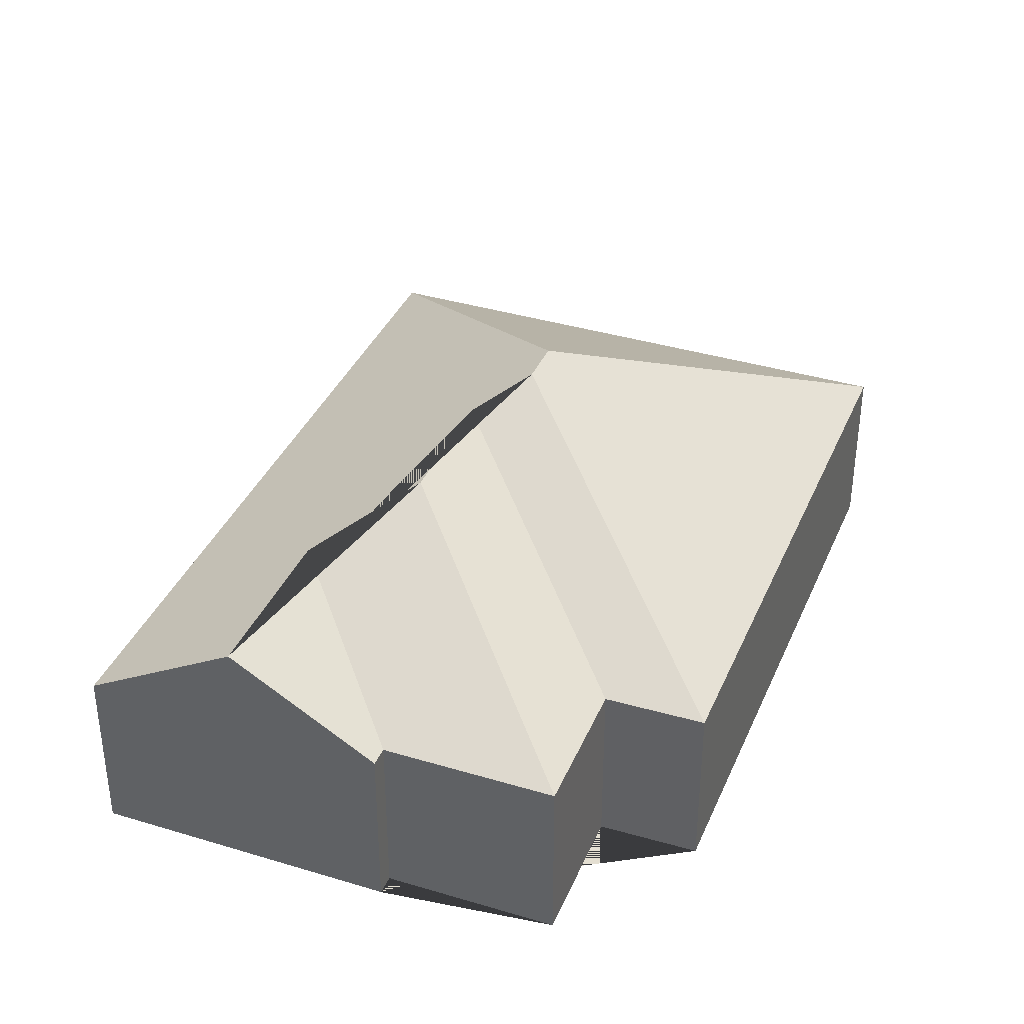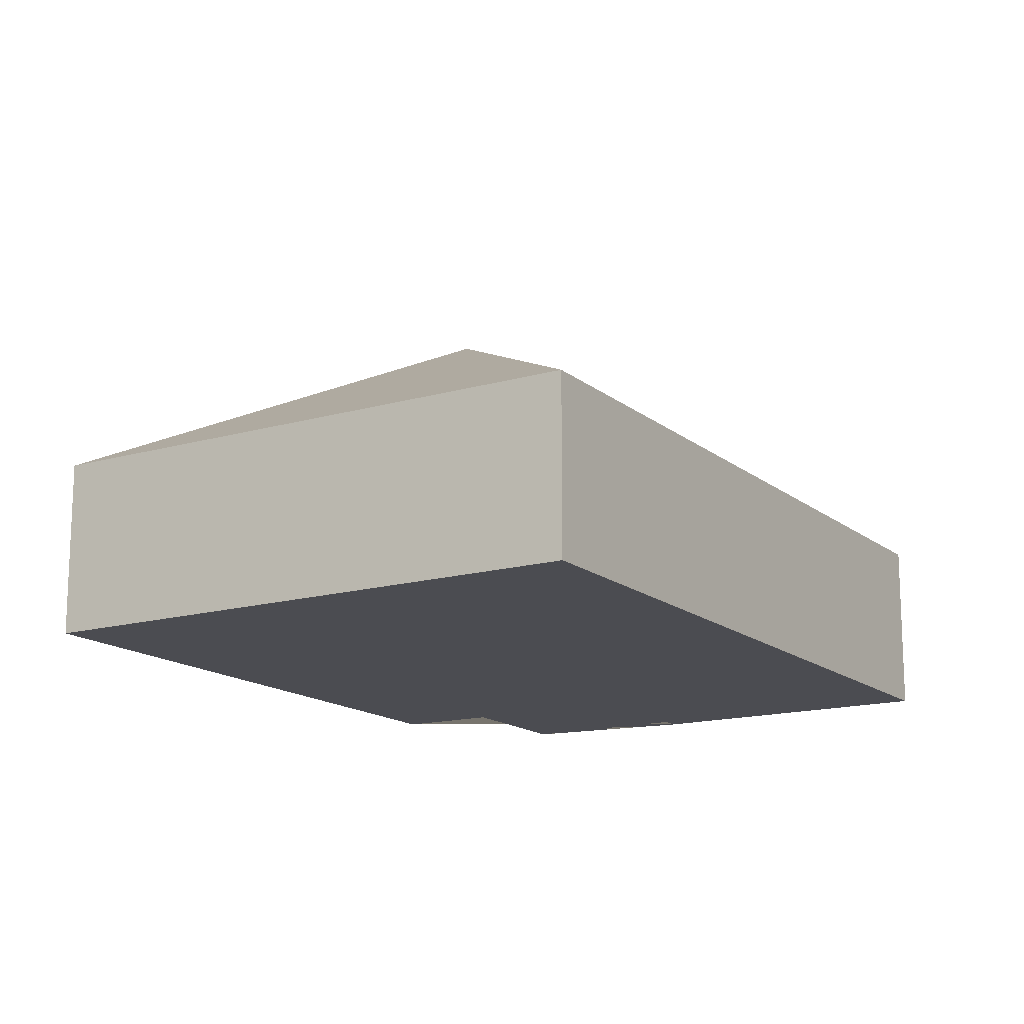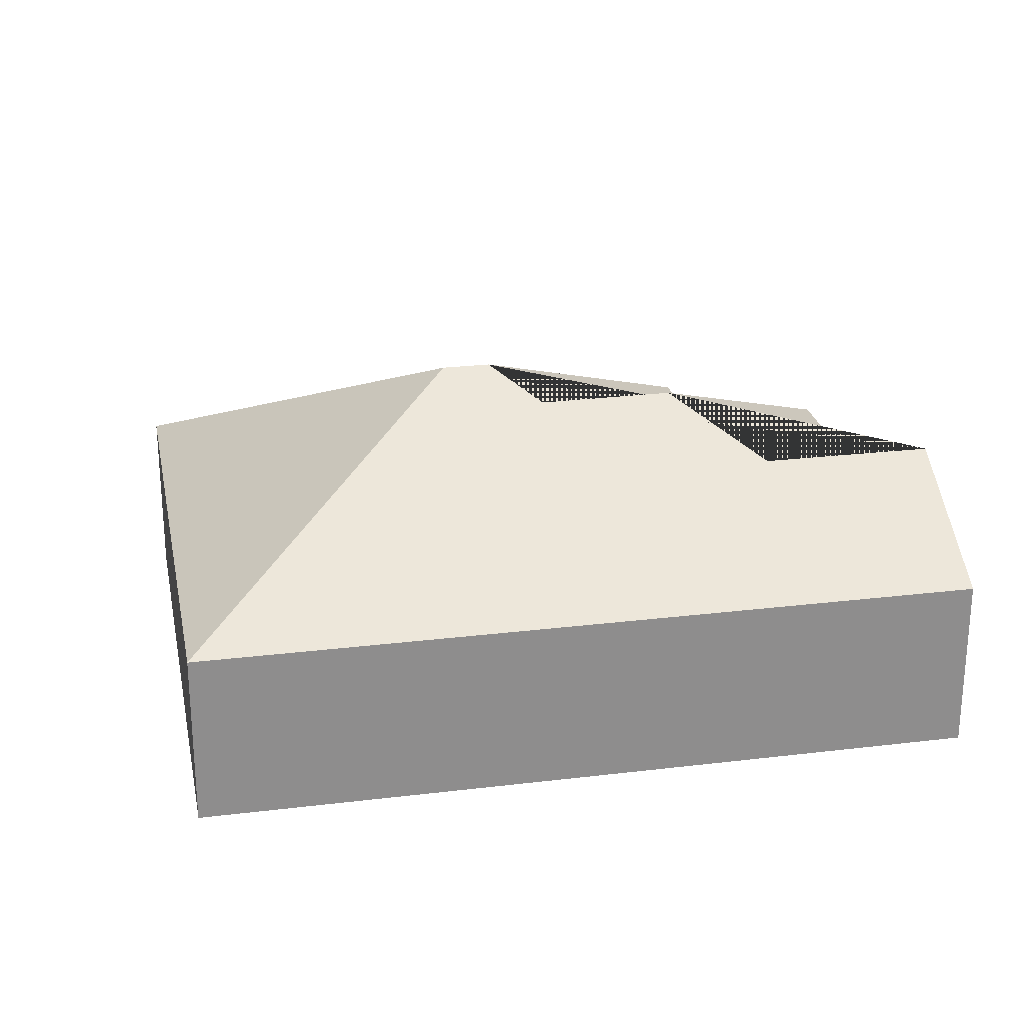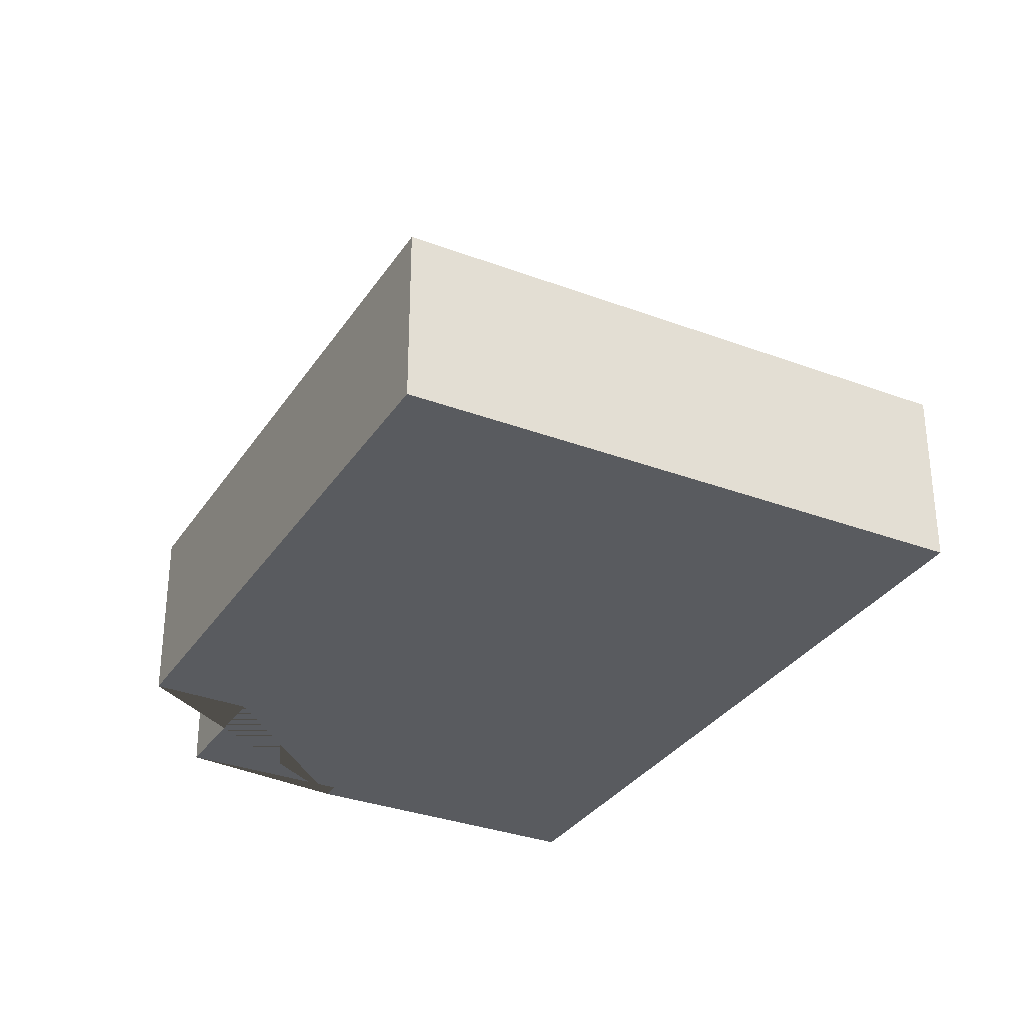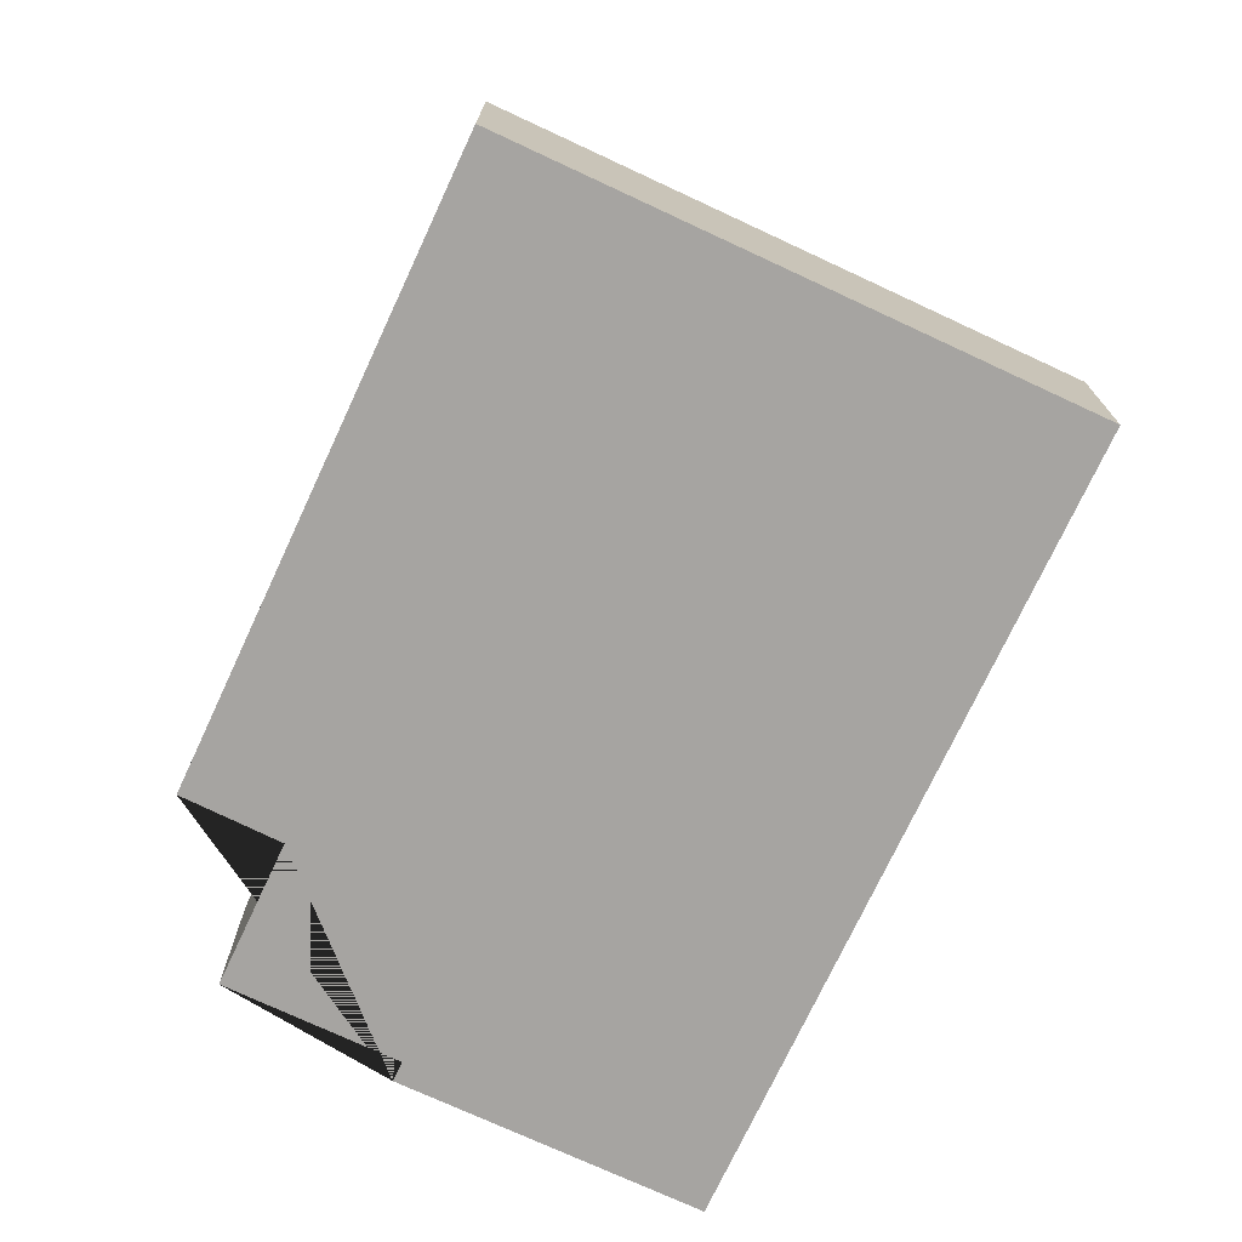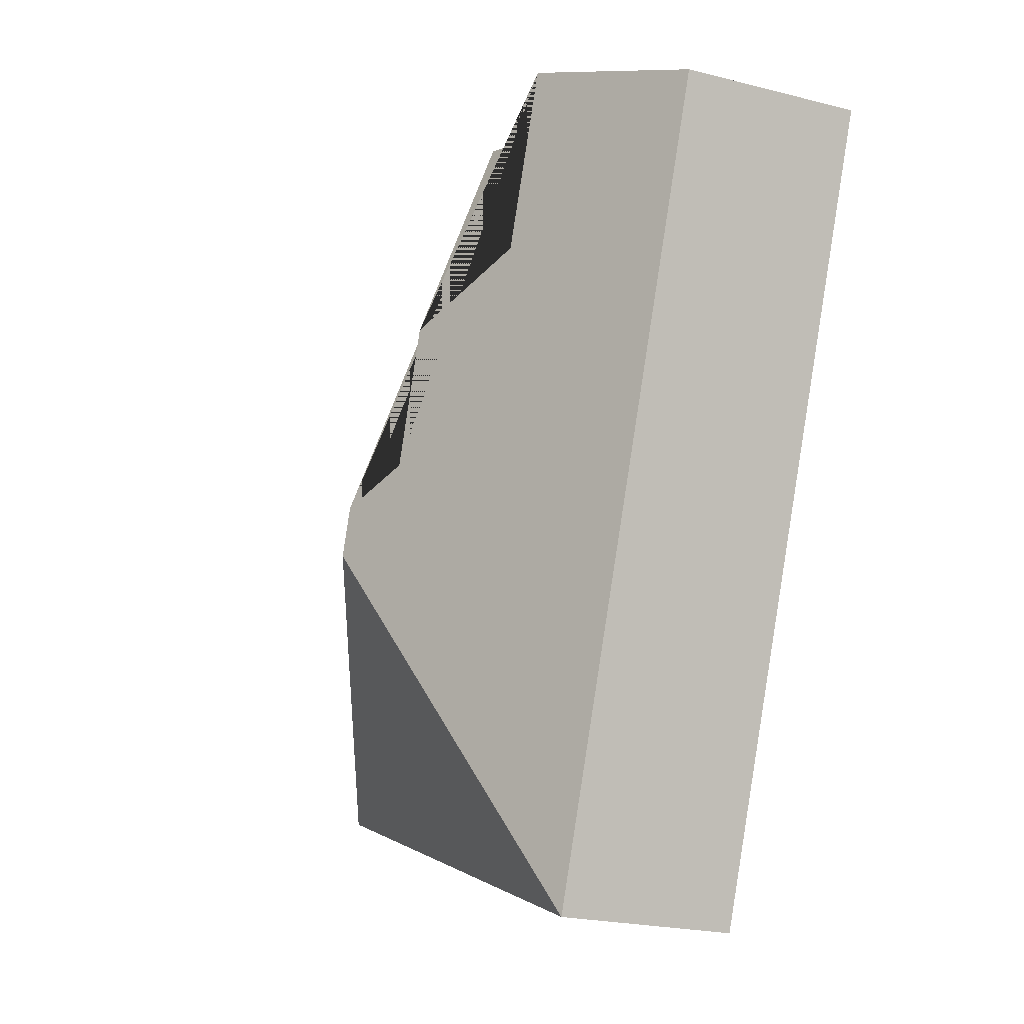
<metadata>
{"format":"obj","ext":"obj","renderer":"f3d","projection":"perspective","resolution":1024,"background":"white","views":[{"elev":37.2,"azim":-0.2,"up":"+Y"},{"elev":-15.3,"azim":-170.0,"up":"+Y"},{"elev":25.6,"azim":-122.6,"up":"+Y"},{"elev":-32.0,"azim":130.6,"up":"+Y"},{"elev":-73.5,"azim":133.5,"up":"+Y"},{"elev":-21.9,"azim":-114.2,"up":"+Z"}]}
</metadata>
<code>
o CG10_500_045067_0038
v 80.35 112.3 -61.17
v 139 75 -38.01
v 18.38 75 -85.64
v 142.2 75 -46.04
v 211.6 75 -19.02
v 274.3 75 -61.68
v 234 75 -76.62
v 107.8 112.5 -130.1
v 155.8 133.3 -150.6
v 177.1 133.2 -204.9
v 204.3 145 -216.5
v 211.9 145 -235.9
v 372.2 75 -309.6
v 142.6 75 -400.2
v 139 0 -38.01
v 18.38 0 -85.64
v 142.6 0 -400.2
v 372.2 0 -309.6
v 274.3 0 -61.68
v 234 0 -76.62
v 211.6 0 -19.02
v 142.2 0 -46.04
f 7 6 11 10
f 6 13 12 11
f 12 14 13
f 5 7 10 9
f 8 4 5 9
f 1 2 4 8
f 1 3 14 12 11 10 9 8
f 3 1 2
f 15 16 17 18 19 20 21 22
f 2 15 16 3
f 3 16 17 14
f 14 17 18 13
f 13 18 19 6
f 6 19 20 7
f 7 20 21 5
f 5 21 22 4
f 4 22 15 2

</code>
